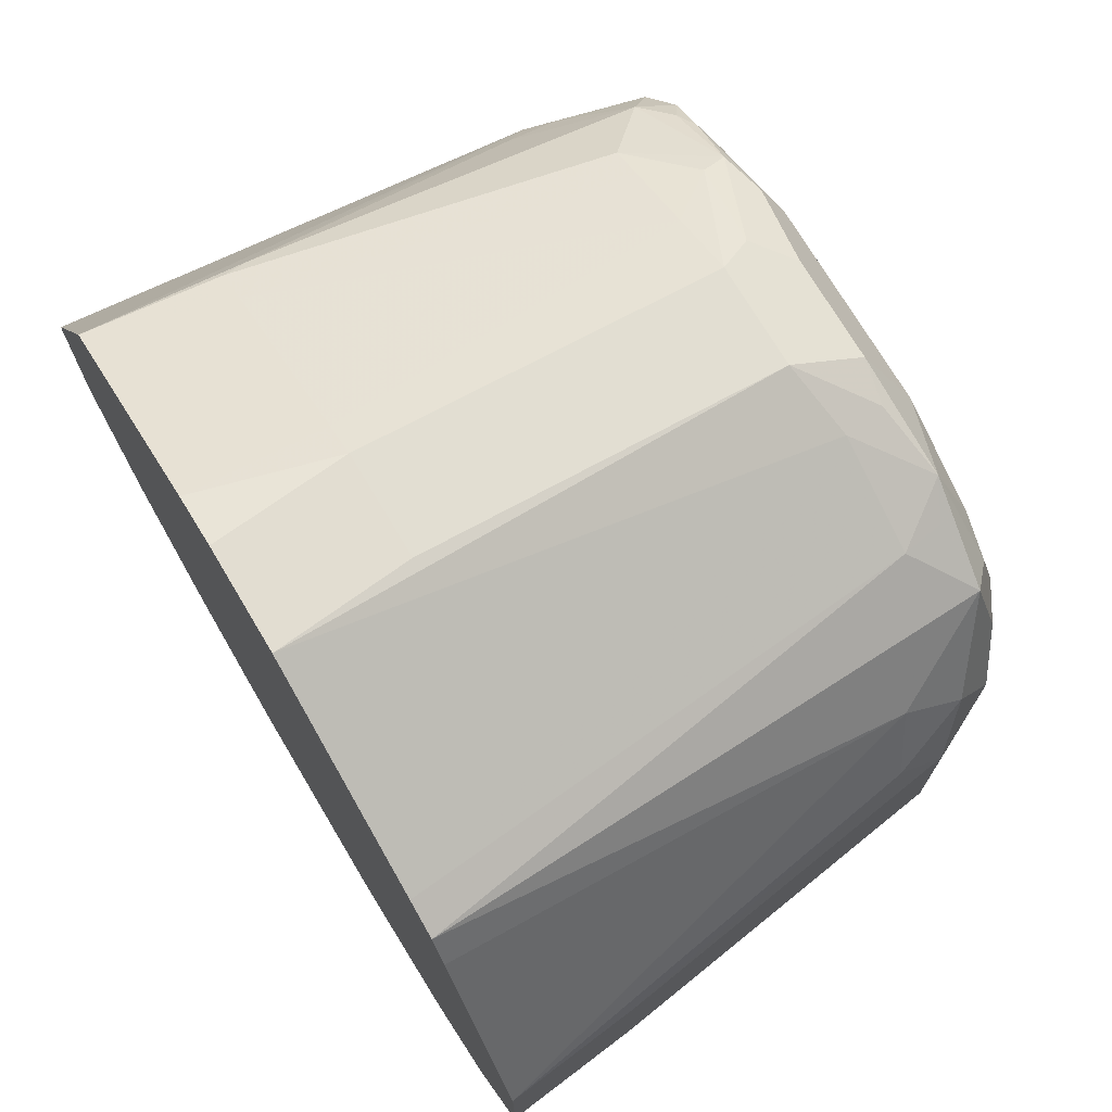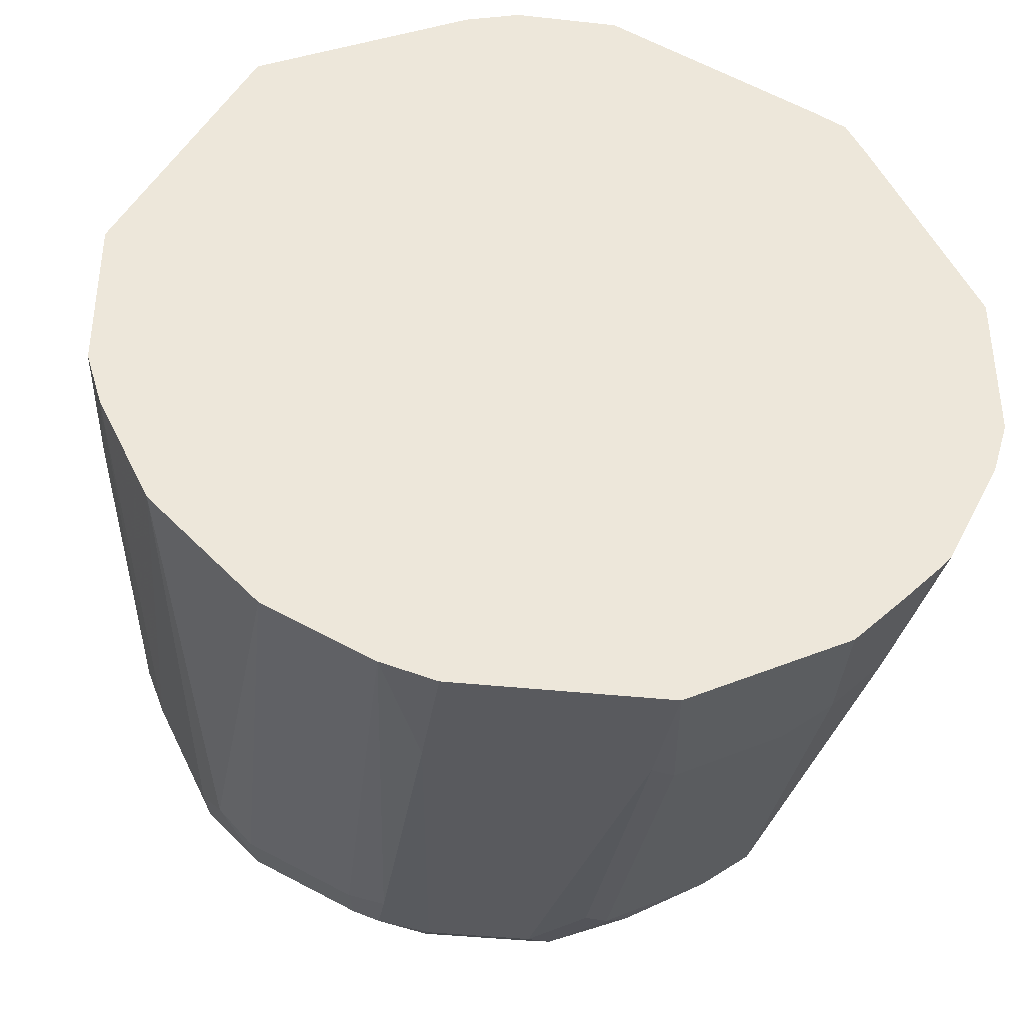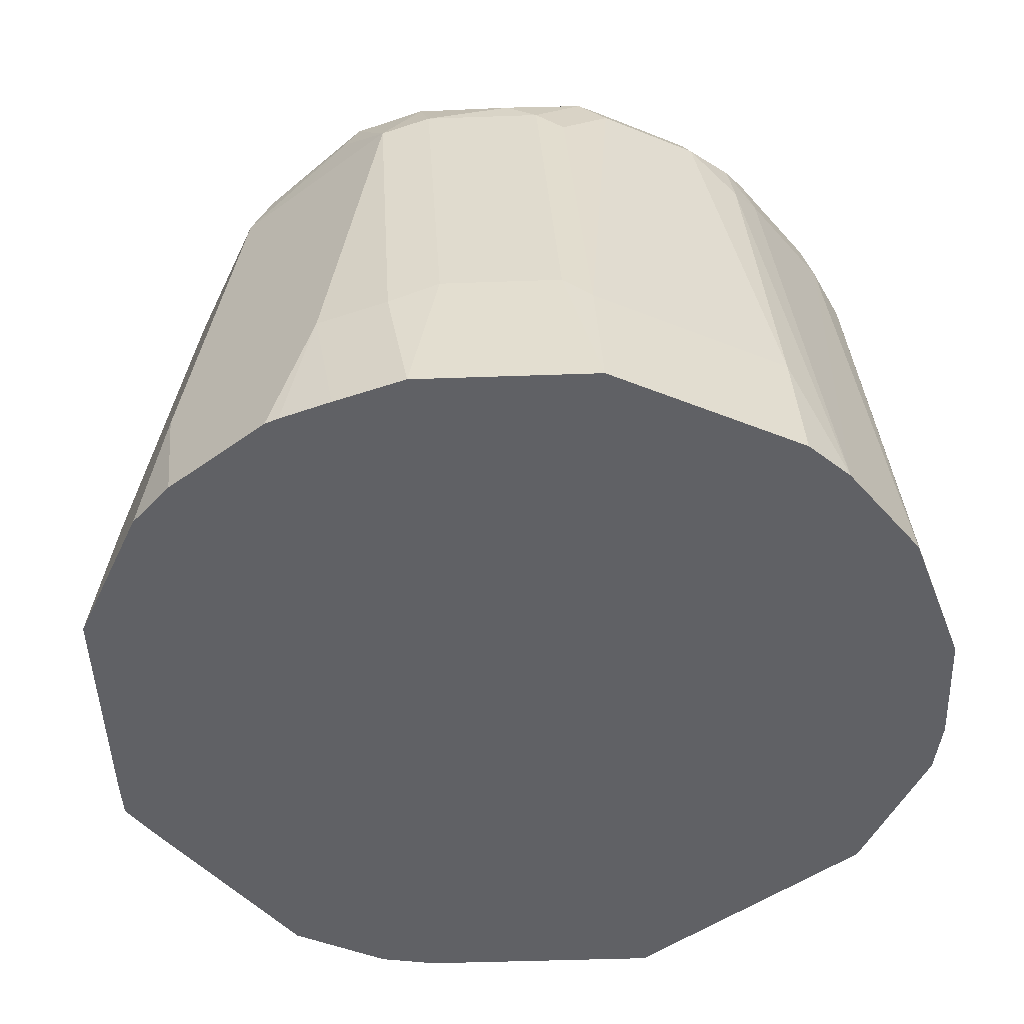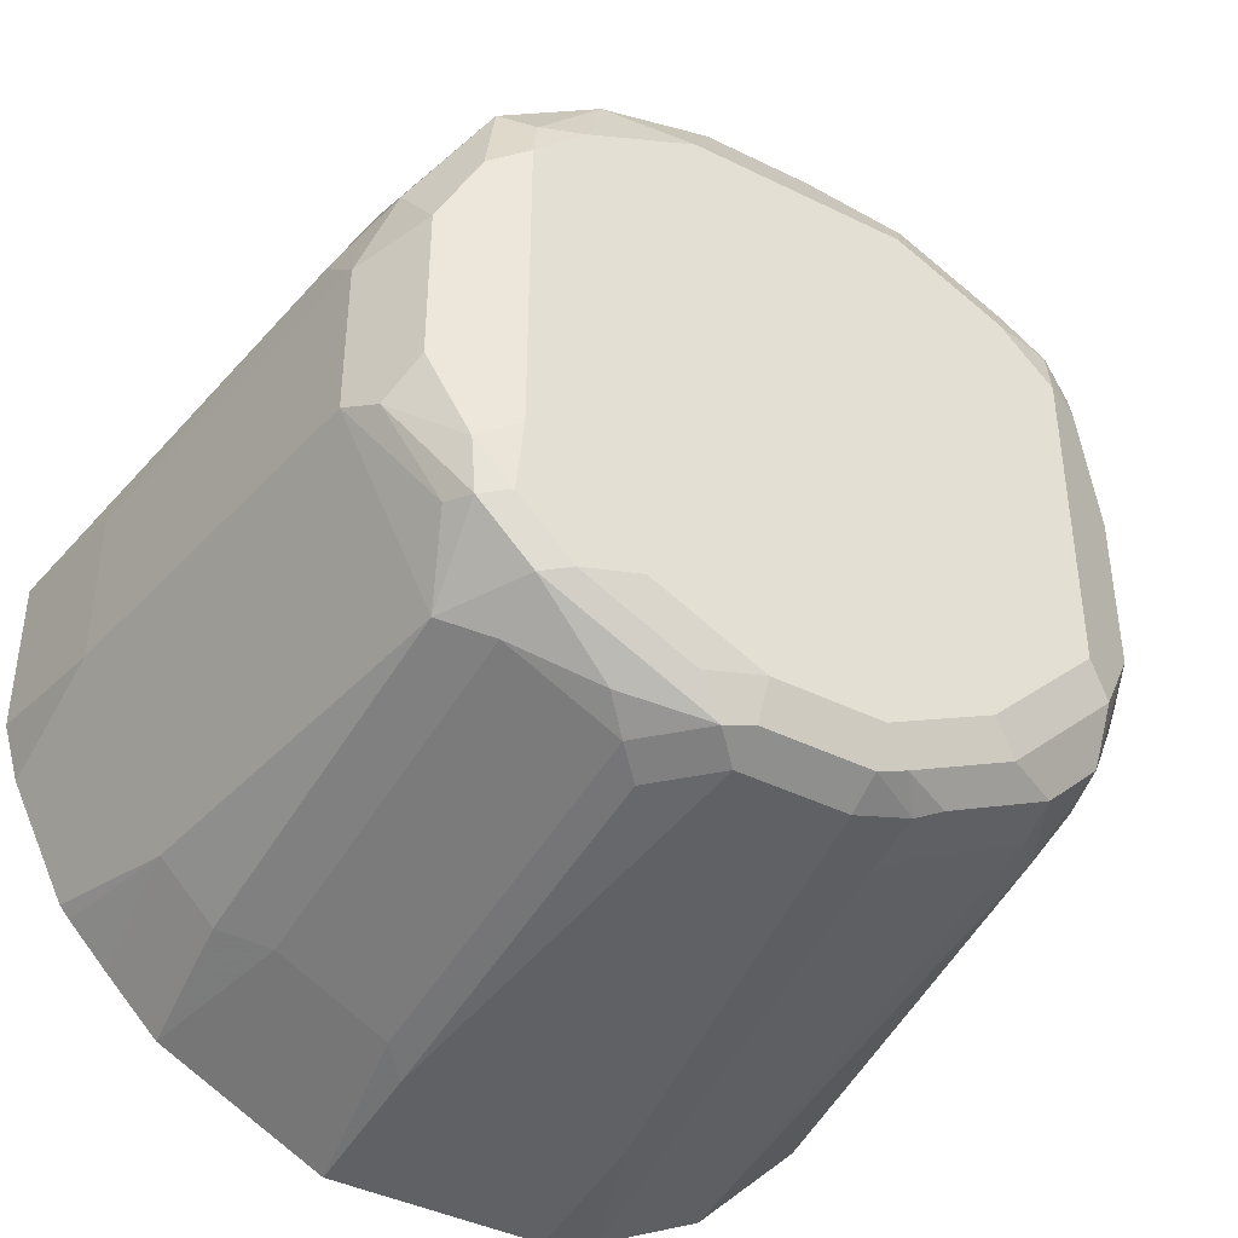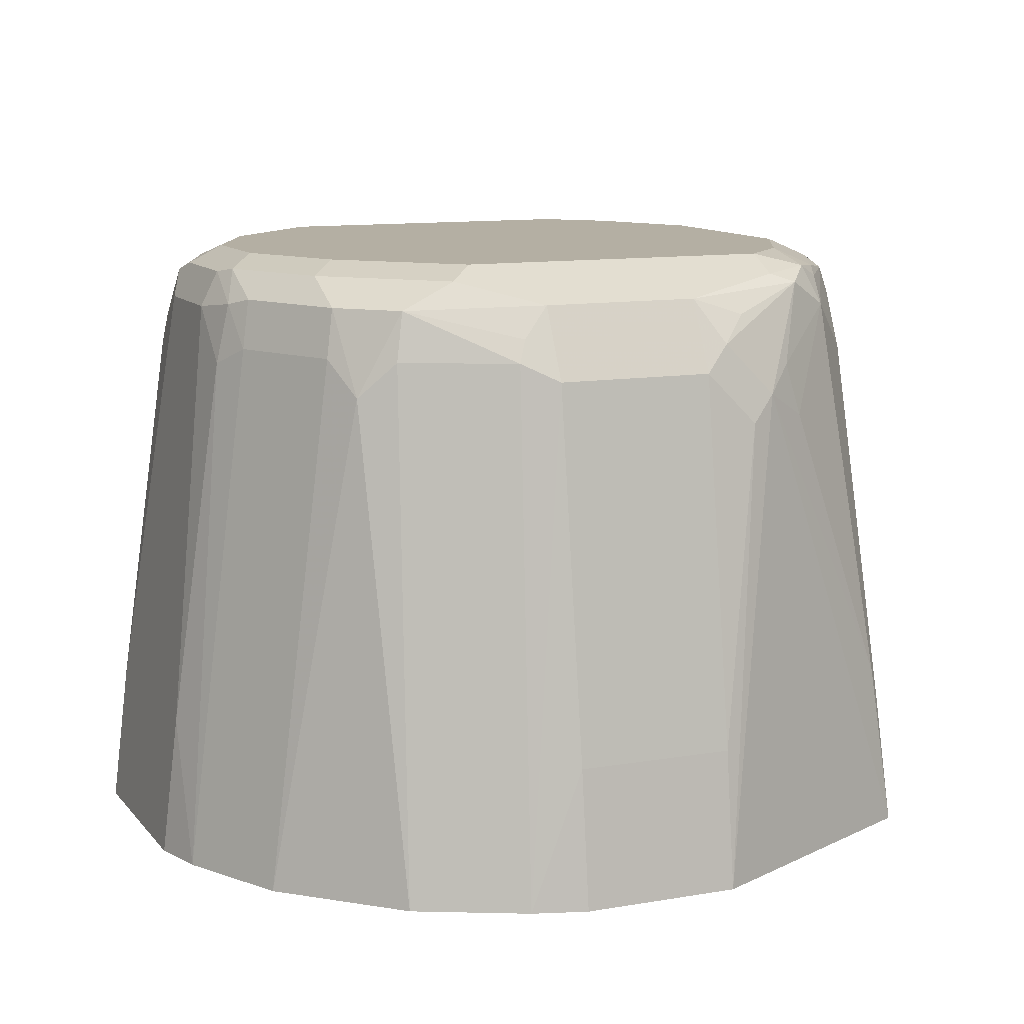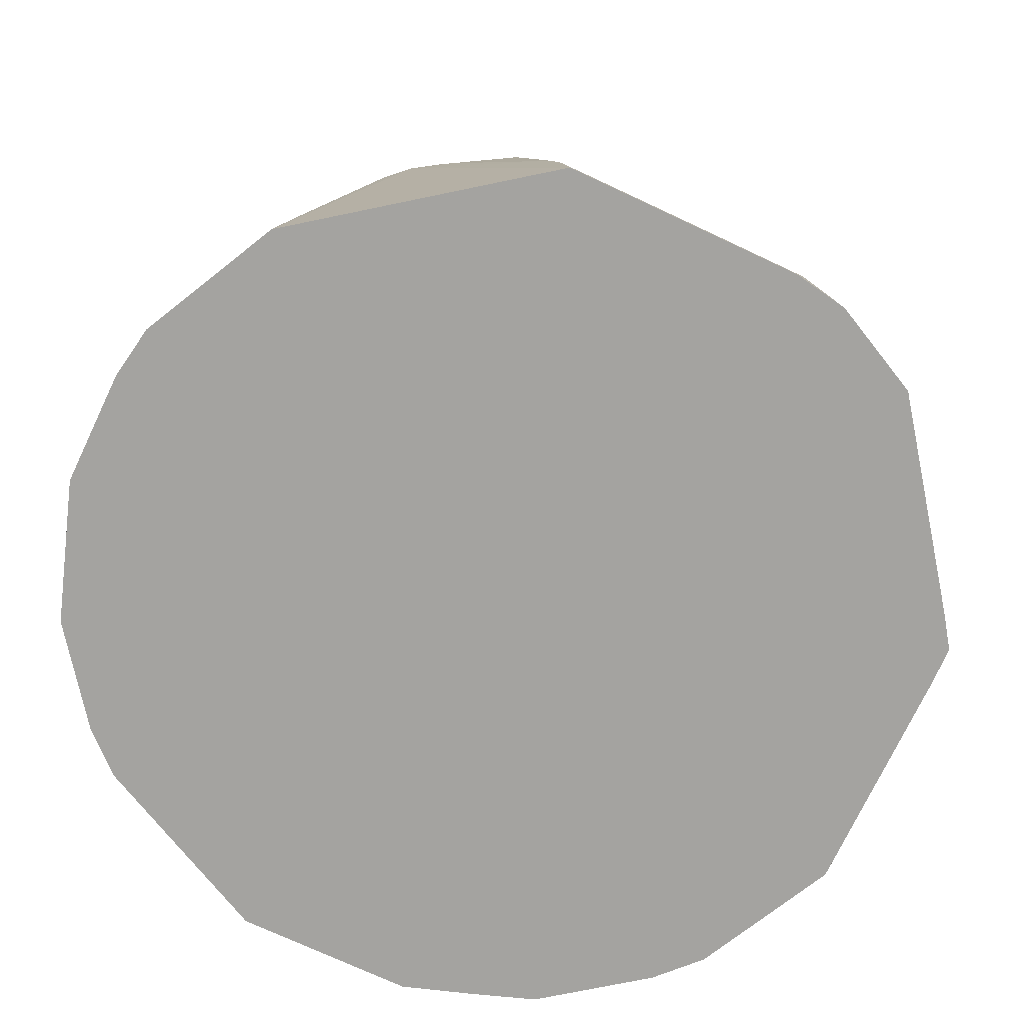
<metadata>
{"format":"obj","ext":"obj","renderer":"f3d","projection":"perspective","resolution":1024,"background":"white","views":[{"elev":72.9,"azim":59.2,"up":"+Z"},{"elev":-38.5,"azim":-7.9,"up":"+Z"},{"elev":-48.2,"azim":155.7,"up":"+Y"},{"elev":-41.8,"azim":149.3,"up":"+Z"},{"elev":11.2,"azim":-113.0,"up":"+Y"},{"elev":-73.0,"azim":-51.7,"up":"+Y"}]}
</metadata>
<code>
v -0.03611 0.6207 -0.2766
v -0.05451 0.6207 -0.2713
v -0.03611 0.6682 -0.2709
v 0.03611 0.6207 -0.2766
v -0.08427 0.8006 -0.2287
v -0.04813 0.8006 -0.2468
v -0.03611 0.7946 -0.2528
v -0.09065 0.6207 -0.2532
v -0.01805 0.8127 -0.2528
v 0.03611 0.6682 -0.2709
v 0.04513 0.6773 -0.2664
v 0.09124 0.6207 -0.249
v -0.08124 0.8172 -0.2257
v -0.04513 0.8172 -0.2438
v -0.09629 0.7886 -0.2227
v -0.03611 0.8149 -0.2483
v -0.1268 0.6207 -0.2171
v -0.01805 0.8247 -0.2468
v 0.01805 0.8127 -0.2528
v 0.03611 0.7946 -0.2528
v 0.04513 0.8036 -0.2483
v 0.08124 0.8036 -0.2302
v 0.08124 0.6773 -0.2483
v 0.09629 0.6682 -0.2408
v 0.1093 0.6207 -0.231
v -0.06319 0.8262 -0.2257
v -0.09932 0.8172 -0.2077
v -0.02708 0.8262 -0.2438
v -0.1023 0.8006 -0.2107
v -0.1446 0.6207 -0.1808
v -0.1204 0.8006 -0.1745
v 0.01805 0.8247 -0.2468
v 0.02708 0.8217 -0.2483
v 0.05416 0.8127 -0.2415
v 0.08124 0.8217 -0.2212
v 0.09629 0.7946 -0.2227
v 0.1144 0.6682 -0.2227
v 0.1222 0.6207 -0.2176
v -0.05416 0.8307 -0.2167
v -0.09932 0.8262 -0.1896
v -0.1174 0.8082 -0.1715
v -0.1144 0.8187 -0.1625
v -0.01805 0.8307 -0.2348
v 0.01805 0.8307 -0.2348
v -0.1502 0.6207 -0.1625
v -0.1445 0.6682 -0.1625
v -0.1264 0.7946 -0.1625
v 0.03611 0.8262 -0.237
v 0.07221 0.8262 -0.2189
v 0.09932 0.8217 -0.2032
v 0.1038 0.8127 -0.2009
v 0.1023 0.7946 -0.2107
v 0.1144 0.7946 -0.1866
v 0.1385 0.6682 -0.1745
v 0.1255 0.6207 -0.2139
v -0.09029 0.8307 -0.1806
v -0.1144 0.8187 -0.1084
v -0.1023 0.8247 -0.07226
v -0.09029 0.8307 -0.07226
v 0.05416 0.8307 -0.2167
v -0.1502 0.6207 -0.1084
v -0.1445 0.6682 -0.1084
v -0.1264 0.7946 -0.1084
v 0.09029 0.8262 -0.2009
v 0.1023 0.8247 -0.1866
v 0.1204 0.8067 -0.1686
v 0.1264 0.7946 -0.1625
v 0.1445 0.6682 -0.1625
v 0.1445 0.6207 -0.1758
v 0.1264 0.6207 -0.212
v -0.1151 0.8127 -0.09031
v -0.1038 0.8217 -0.06323
v -0.1219 0.8036 -0.09934
v -0.09253 0.8262 -0.0542
v -0.07221 0.8307 -0.0542
v 0.09029 0.8307 -0.1806
v -0.1219 0.7856 -0.08128
v -0.1264 0.7766 -0.09031
v -0.1138 0.6207 -0.0355
v 0.1023 0.8247 -0.07828
v 0.1144 0.8187 -0.1565
v 0.1264 0.7946 -0.1084
v 0.1445 0.6682 -0.1084
v 0.1502 0.6207 -0.1568
v -0.1151 0.7946 -0.07226
v -0.09629 0.8127 -0.04818
v -0.08577 0.8217 -0.04518
v -0.07824 0.8247 -0.04215
v -0.03611 0.8307 -0.03612
v 0.09029 0.8307 -0.07226
v -0.1055 0.6207 -0.01901
v -0.1038 0.6773 -0.0271
v -0.1144 0.7766 -0.06623
v 0.1144 0.8187 -0.1024
v 0.08727 0.8277 -0.0572
v 0.09629 0.8187 -0.04818
v 0.09932 0.8217 -0.06323
v 0.1174 0.8036 -0.08128
v 0.1234 0.7916 -0.09331
v 0.1264 0.7766 -0.09031
v 0.1502 0.6207 -0.1027
v -0.07824 0.7946 -0.03012
v -0.05869 0.8217 -0.0271
v -0.04213 0.8247 -0.0241
v 0.03611 0.8307 -0.03612
v 0.07221 0.8307 -0.0542
v -0.1023 0.6682 -0.0241
v -0.06939 0.6207 -0.0009564
v -0.09029 0.6682 -0.01807
v 0.06319 0.8217 -0.0271
v 0.1077 0.6207 -0.01869
v 0.1144 0.7826 -0.06623
v 0.07524 0.8157 -0.03312
v 0.07824 0.8006 -0.03012
v 0.1141 0.6207 -0.03042
v -0.06621 0.7946 -0.0241
v -0.05642 0.8127 -0.0226
v -0.02405 0.8067 -0.006043
v -0.01203 0.8187 -0.01204
v 0.03008 0.8247 -0.0241
v -0.03137 0.6207 0.01804
v -0.03008 0.6682 0.01204
v -0.04213 0.7946 -0.01204
v 0.02405 0.8187 -0.01204
v 0.03911 0.8157 -0.01507
v 0.04213 0.8006 -0.01204
v 0.096 0.6207 -0.01236
v -0.01805 0.7946 -1.549e-05
v -0.01232 0.6207 0.02377
v -0.01805 0.6682 0.01804
v 0.01805 0.7946 -1.549e-05
v 0.02376 0.6207 0.02377
v 0.01805 0.6682 0.01804
f 74 87 88
f 74 86 87
f 72 86 74
f 72 85 86
f 72 77 85
f 68 84 69
f 71 73 72
f 68 101 84
f 68 83 101
f 67 83 68
f 74 88 75
f 67 82 83
f 72 73 77
f 75 88 89
f 80 96 97
f 77 91 92
f 77 92 93
f 77 93 85
f 80 90 95
f 80 95 96
f 80 97 94
f 82 98 99
f 82 99 100
f 82 100 83
f 82 94 98
f 83 100 101
f 85 93 86
f 86 93 92
f 67 94 82
f 77 79 91
f 67 81 94
f 50 64 65
f 65 81 66
f 86 92 102
f 50 65 66
f 50 66 51
f 51 53 52
f 51 66 67
f 51 67 53
f 53 67 54
f 54 67 68
f 54 68 69
f 54 69 70
f 57 71 72
f 57 72 58
f 57 63 73
f 57 73 71
f 58 72 74
f 58 74 59
f 59 74 75
f 60 76 64
f 61 77 78
f 61 78 62
f 61 79 77
f 62 78 63
f 63 78 77
f 63 77 73
f 64 76 65
f 65 76 90
f 65 90 80
f 65 80 94
f 65 94 81
f 66 81 67
f 86 102 103
f 108 121 122
f 87 103 88
f 105 110 106
f 109 122 123
f 109 123 116
f 110 120 124
f 110 124 125
f 110 125 126
f 110 126 114
f 110 114 113
f 111 115 112
f 111 114 127
f 114 126 127
f 116 123 117
f 117 123 128
f 117 128 118
f 118 128 119
f 119 128 131
f 119 131 124
f 121 129 130
f 121 130 122
f 122 130 128
f 122 128 123
f 124 131 125
f 125 131 126
f 126 131 132
f 126 132 127
f 128 130 133
f 128 133 131
f 129 132 133
f 129 133 130
f 105 120 110
f 86 103 87
f 104 124 120
f 104 118 119
f 88 103 104
f 88 104 89
f 89 104 120
f 89 120 105
f 90 106 95
f 91 107 92
f 91 108 122
f 91 122 109
f 91 109 107
f 92 107 102
f 131 133 132
f 95 106 110
f 95 110 96
f 96 111 112
f 96 112 98
f 96 98 97
f 96 110 113
f 96 113 114
f 96 114 111
f 98 100 99
f 98 112 100
f 100 112 101
f 101 112 115
f 102 116 117
f 102 117 103
f 102 107 109
f 102 109 116
f 103 117 118
f 103 118 104
f 104 119 124
f 49 60 64
f 94 97 98
f 46 63 47
f 4 10 11
f 4 11 12
f 5 13 14
f 5 14 6
f 5 8 15
f 5 15 13
f 6 14 16
f 6 16 7
f 7 16 9
f 8 17 15
f 9 16 18
f 9 18 32
f 9 32 19
f 10 19 20
f 10 20 11
f 11 20 21
f 11 21 22
f 11 22 23
f 11 23 12
f 12 24 37
f 12 37 25
f 12 23 24
f 13 26 28
f 13 28 14
f 13 15 27
f 13 27 40
f 13 40 26
f 14 28 16
f 15 17 29
f 3 19 10
f 15 29 27
f 3 9 19
f 2 8 5
f 48 60 49
f 1 2 3
f 1 3 10
f 1 10 4
f 1 4 12
f 1 12 25
f 1 25 38
f 1 38 55
f 1 55 70
f 1 70 69
f 1 69 84
f 1 84 101
f 1 115 111
f 1 111 127
f 1 127 132
f 1 132 129
f 1 129 121
f 1 121 108
f 1 108 91
f 1 91 79
f 1 79 61
f 1 61 45
f 1 45 30
f 1 30 17
f 1 17 8
f 1 8 2
f 2 5 6
f 2 6 7
f 2 7 3
f 3 7 9
f 16 28 18
f 1 101 115
f 17 31 29
f 36 50 51
f 36 51 52
f 36 52 37
f 37 52 53
f 37 53 54
f 37 54 70
f 37 70 55
f 37 55 38
f 39 56 59
f 39 59 75
f 39 75 89
f 39 89 105
f 39 105 106
f 39 106 90
f 39 90 76
f 39 76 60
f 39 60 44
f 39 44 43
f 40 42 57
f 40 57 58
f 40 58 59
f 41 47 42
f 42 47 63
f 42 63 57
f 44 60 48
f 45 61 62
f 45 62 46
f 17 30 31
f 46 62 63
f 35 50 36
f 35 64 50
f 40 59 56
f 35 48 49
f 19 32 33
f 35 49 64
f 18 28 32
f 19 33 21
f 19 21 20
f 21 33 34
f 22 34 35
f 22 35 36
f 22 36 24
f 22 24 23
f 24 36 37
f 25 37 38
f 26 39 43
f 26 43 28
f 26 40 56
f 21 34 22
f 27 29 31
f 33 35 34
f 33 48 35
f 26 56 39
f 32 44 48
f 31 47 41
f 30 47 31
f 30 46 47
f 32 48 33
f 30 45 46
f 28 44 32
f 28 43 44
f 27 42 40
f 27 31 41
f 27 41 42

</code>
